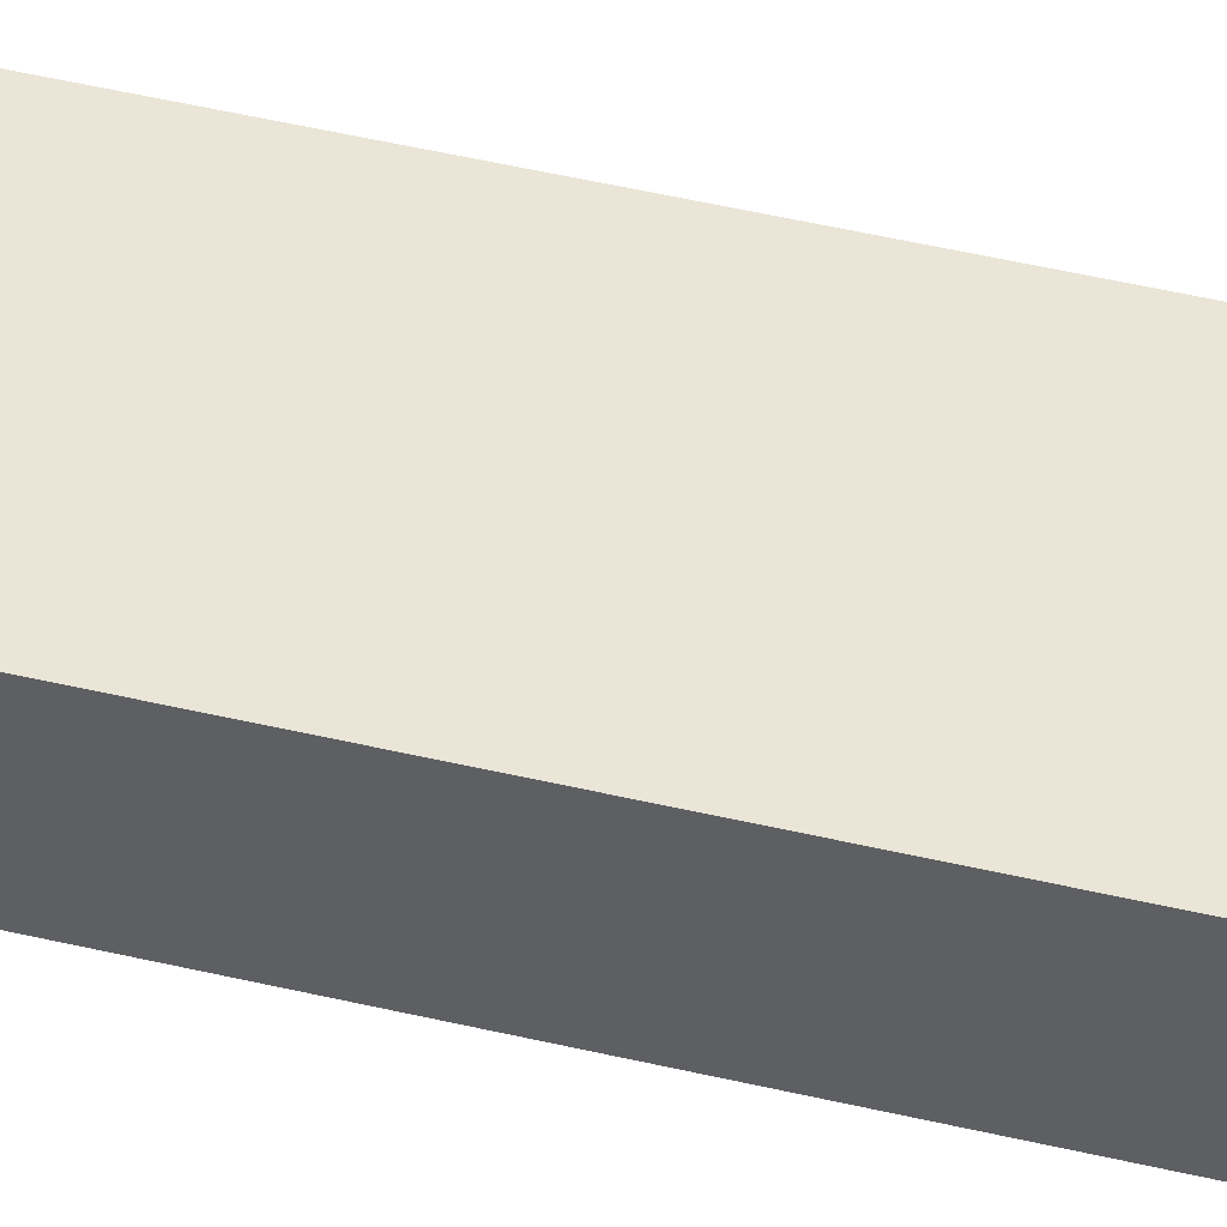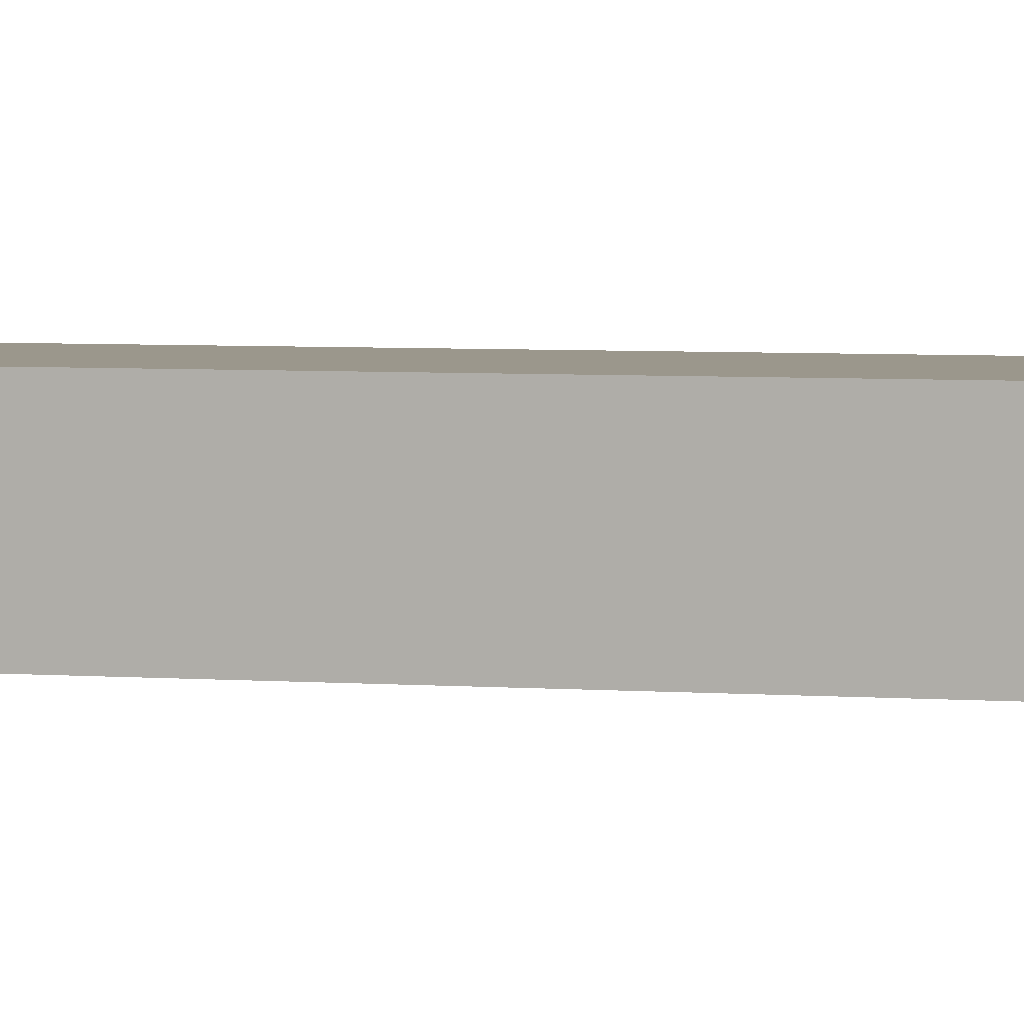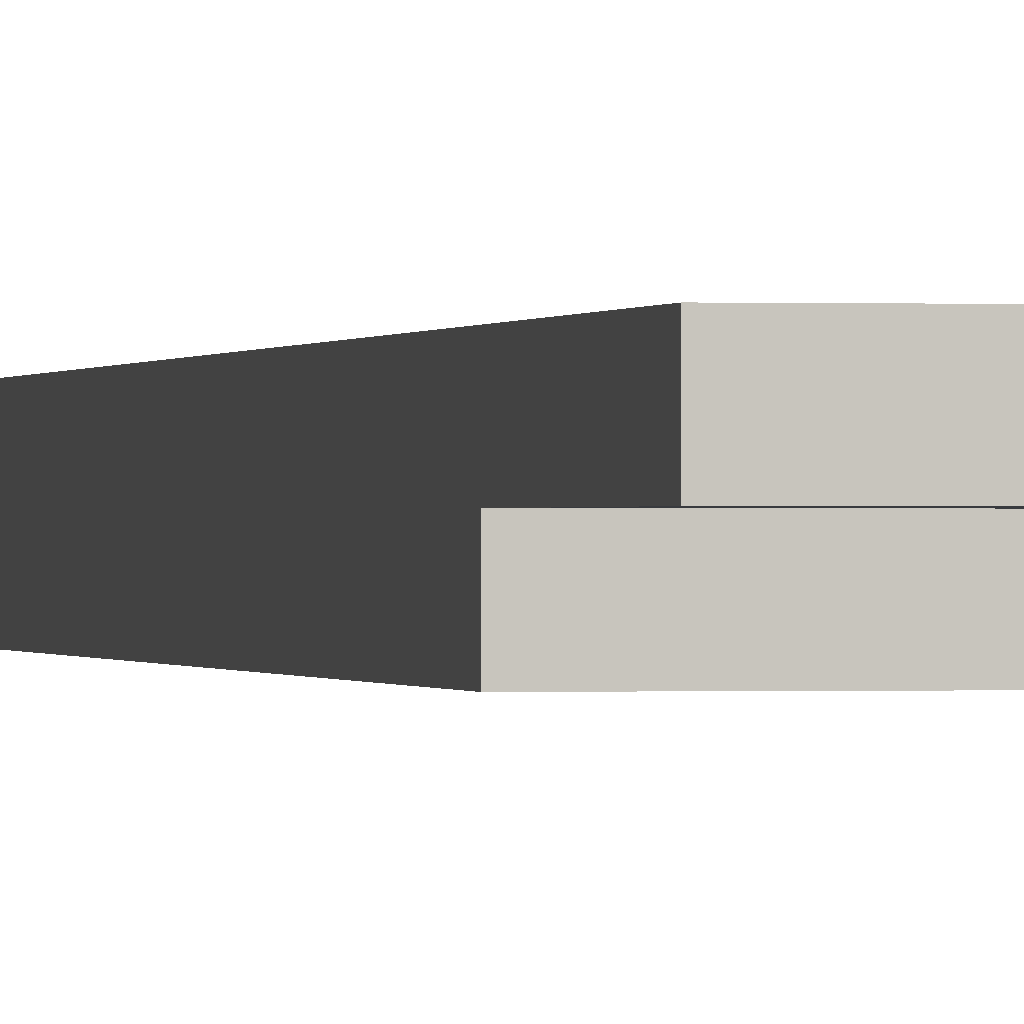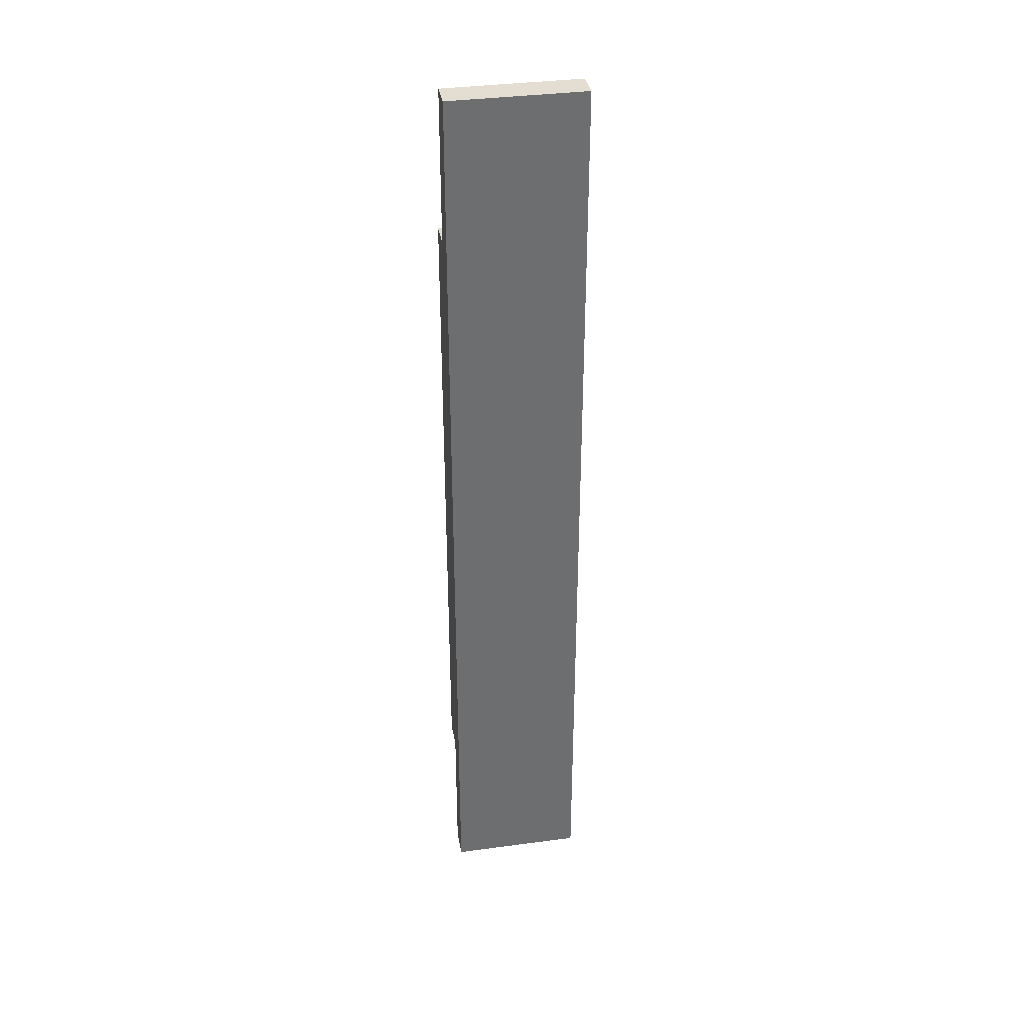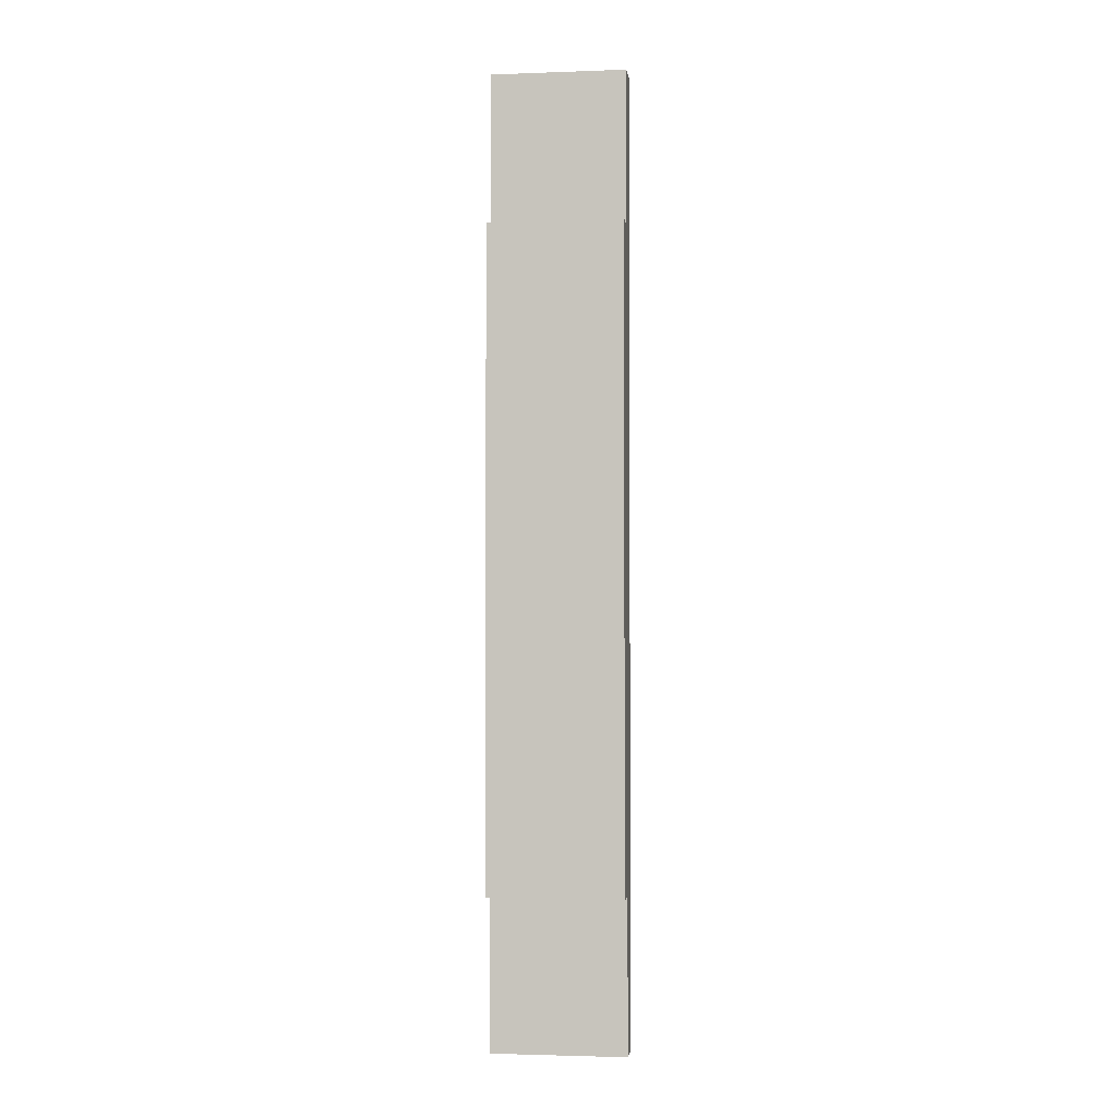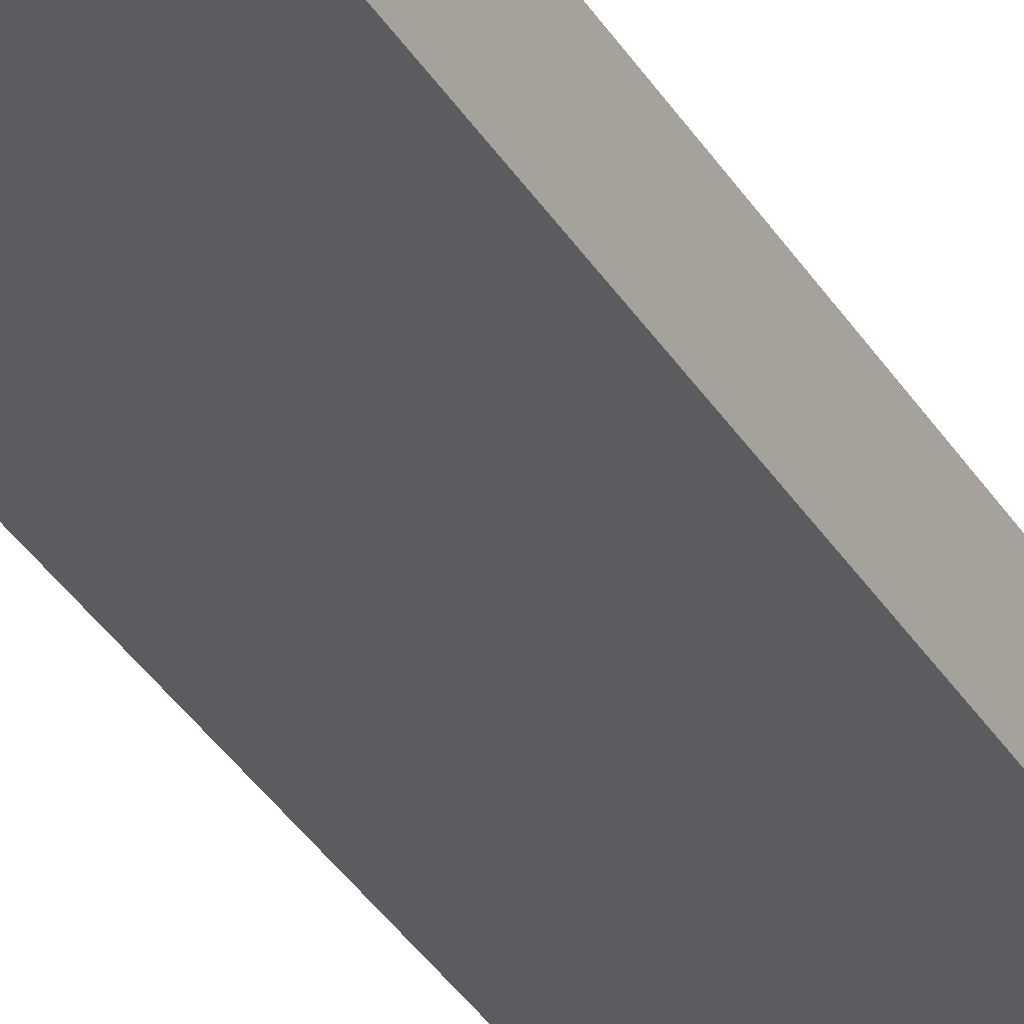
<metadata>
{"format":"obj","ext":"obj","renderer":"f3d","projection":"perspective","resolution":1024,"background":"white","views":[{"elev":44.0,"azim":-74.1,"up":"+Y"},{"elev":2.7,"azim":112.8,"up":"+Y"},{"elev":-0.1,"azim":-10.8,"up":"+Y"},{"elev":36.3,"azim":170.1,"up":"+Z"},{"elev":-2.4,"azim":7.3,"up":"+Z"},{"elev":-34.7,"azim":27.1,"up":"+Y"}]}
</metadata>
<code>
o drawer_frame-rails2/drawer_frame-rails12/mesh15/mesh15-geometry#mesh15-geometry
v -0.3142 0.06257 -0.2316
v -0.4061 0.06257 -0.2316
v -0.3142 0.08225 -0.2316
v -0.3142 0.06257 0.2144
v -0.4061 0.08225 -0.2316
v -0.4061 0.06257 0.2144
v -0.4061 0.08225 -0.3365
v -0.4061 0.08225 0.2144
v -0.3142 0.1019 -0.3365
v -0.4061 0.1019 -0.3365
v -0.3142 0.08225 -0.3365
v -0.3142 0.08225 0.2144
v -0.4061 0.1019 0.3193
v -0.3142 0.08225 0.3193
v -0.4061 0.08225 0.3193
v -0.3142 0.1019 0.3193
f 1 2 3
f 5 3 2
f 3 4 1
f 5 7 3
f 2 8 5
f 3 9 4
f 6 8 2
f 6 4 8
f 7 5 10
f 11 3 7
f 5 8 10
f 11 9 3
f 4 9 12
f 12 8 4
f 10 9 7
f 11 7 9
f 10 8 13
f 12 9 14
f 12 14 8
f 15 13 8
f 16 14 9
f 15 8 14
f 15 14 13
f 16 13 14
f 3 2 1
f 1 4 2
f 2 4 1
f 2 3 5
f 1 4 3
f 6 2 4
f 4 2 6
f 3 7 5
f 5 8 2
f 4 9 3
f 2 8 6
f 8 4 6
f 10 5 7
f 7 3 11
f 10 8 5
f 3 9 11
f 12 9 4
f 4 8 12
f 7 9 10
f 9 7 11
f 13 8 10
f 14 9 12
f 8 14 12
f 10 13 9
f 9 13 10
f 8 13 15
f 9 14 16
f 14 8 15
f 16 9 13
f 13 9 16
f 13 14 15
f 14 13 16

</code>
